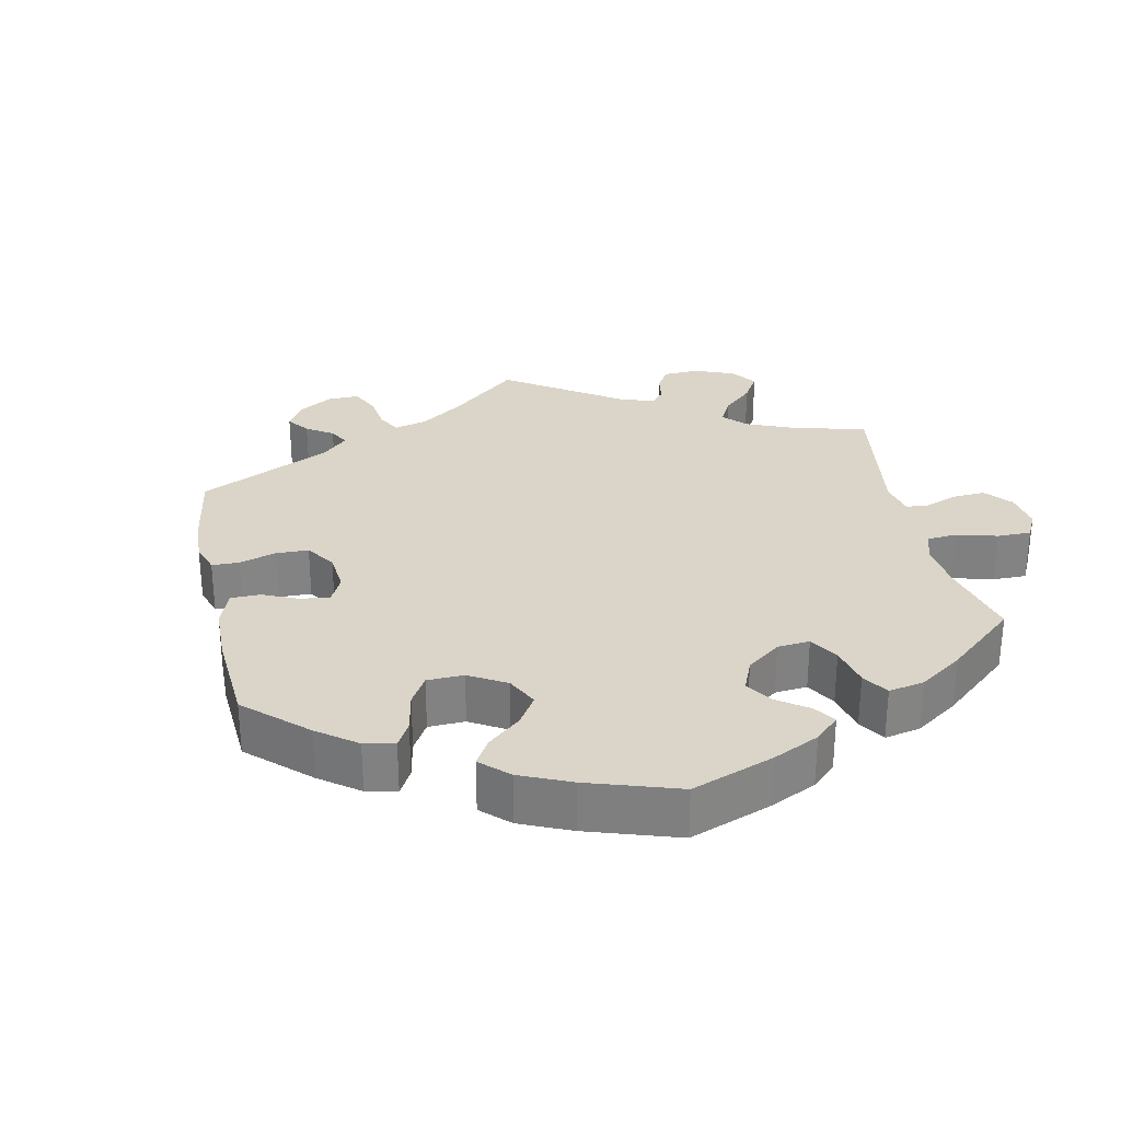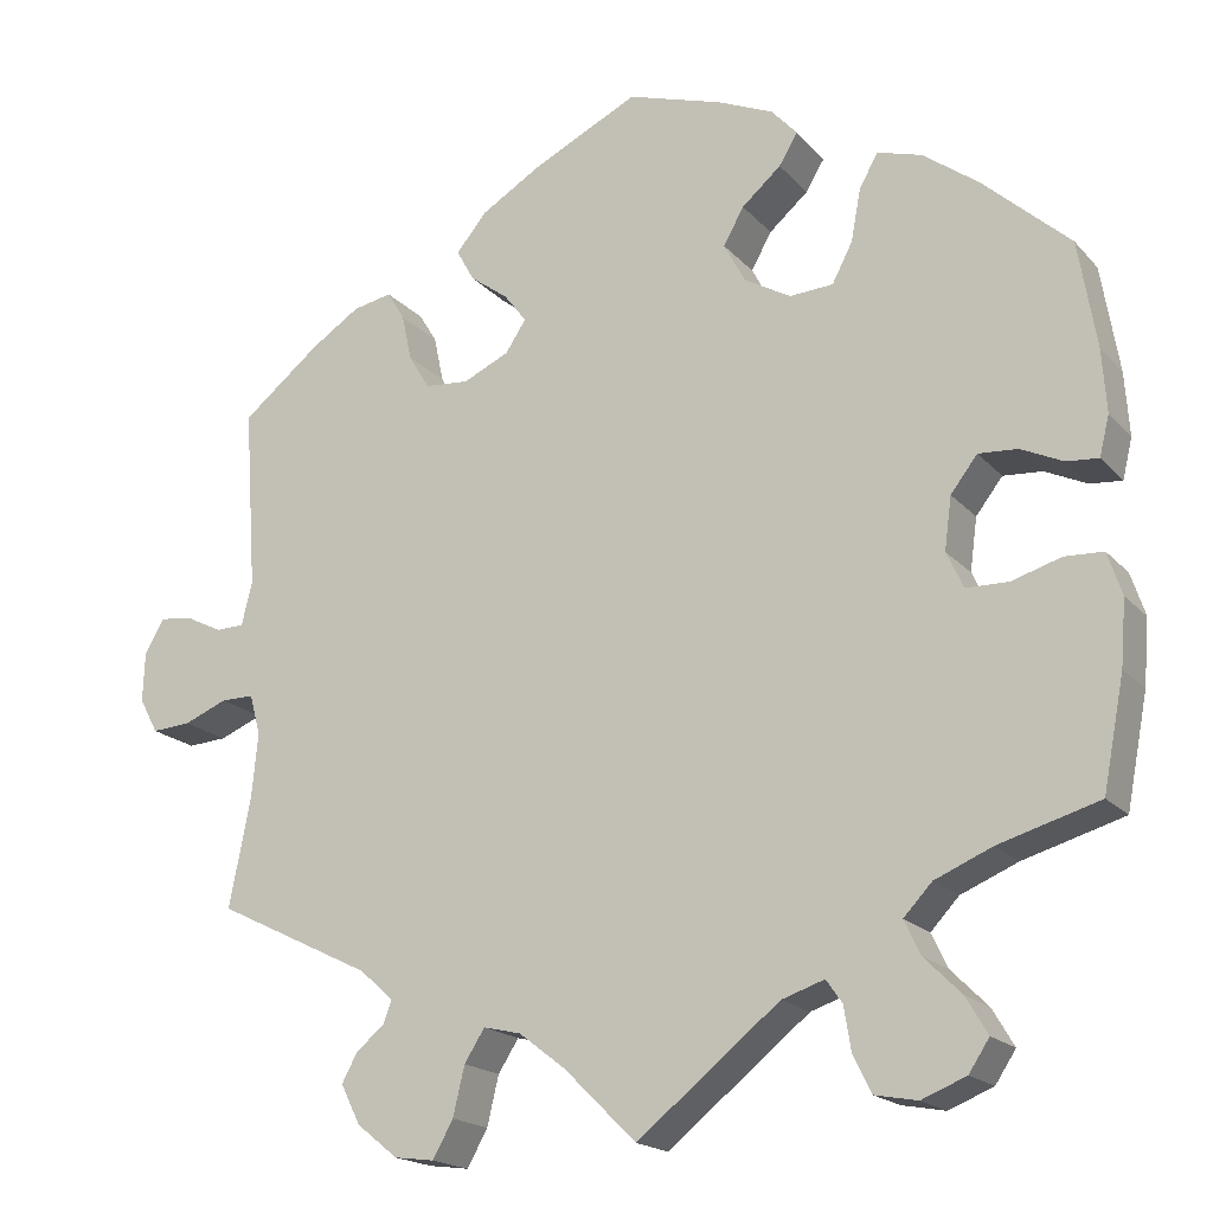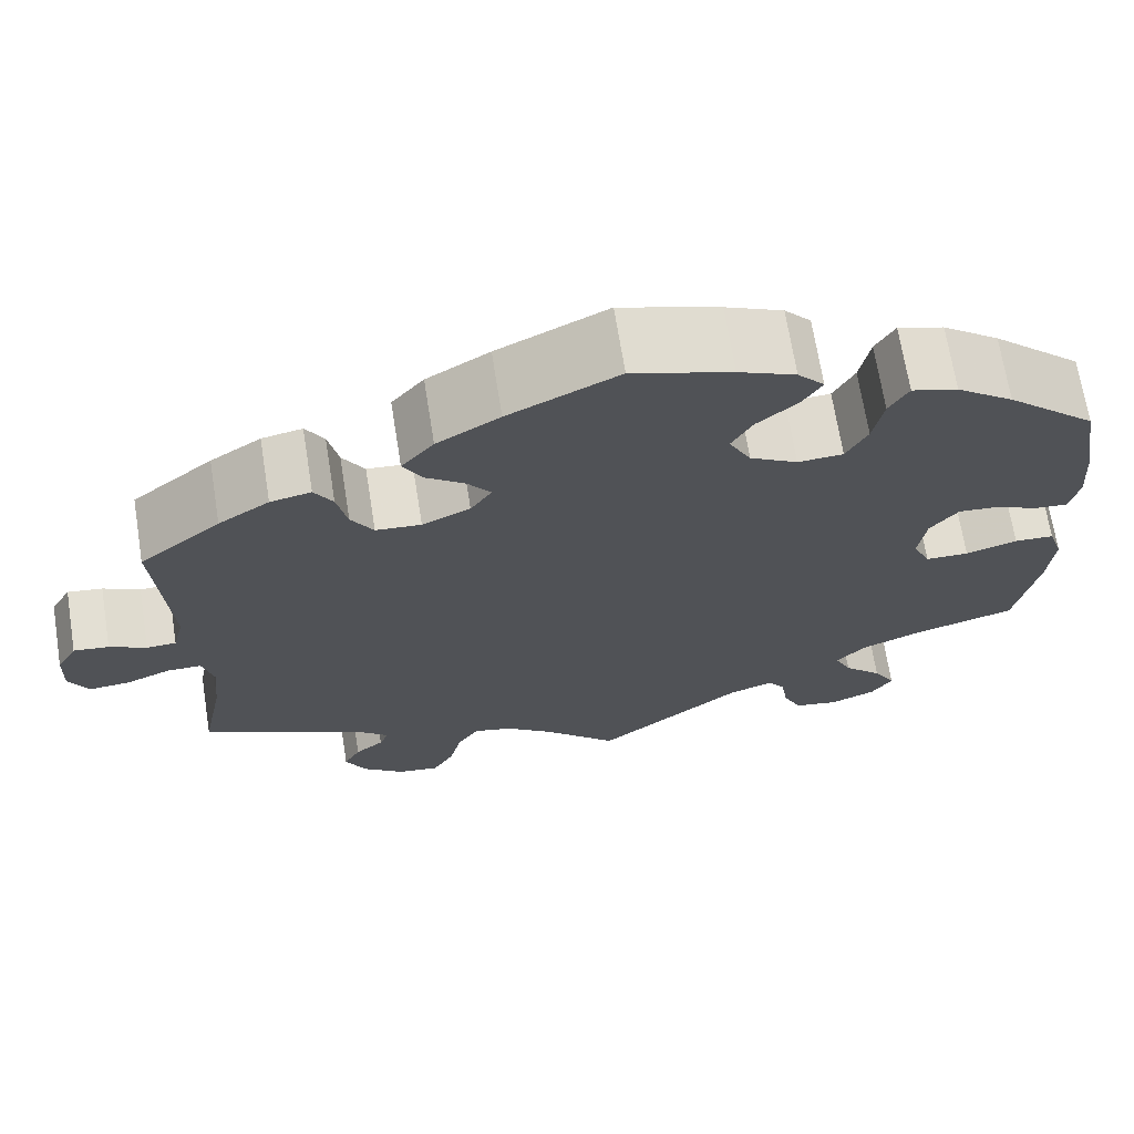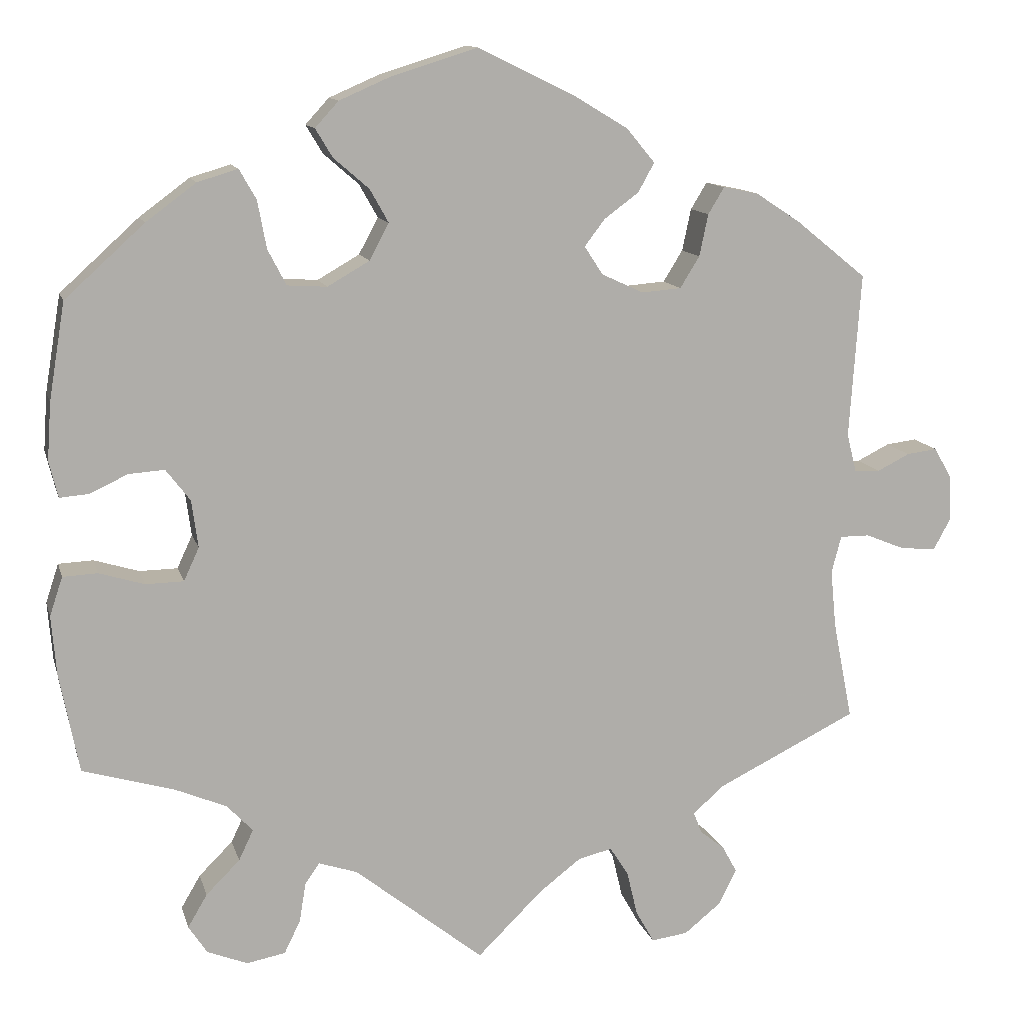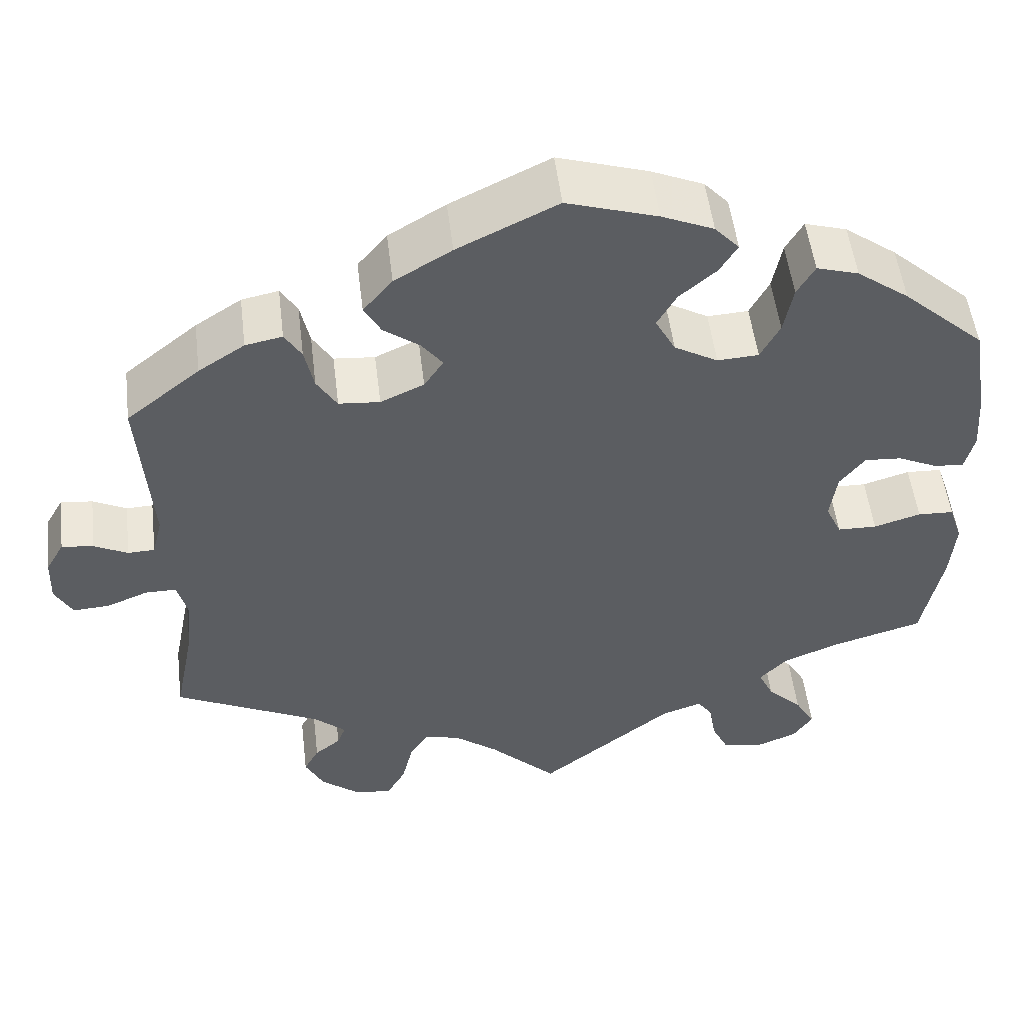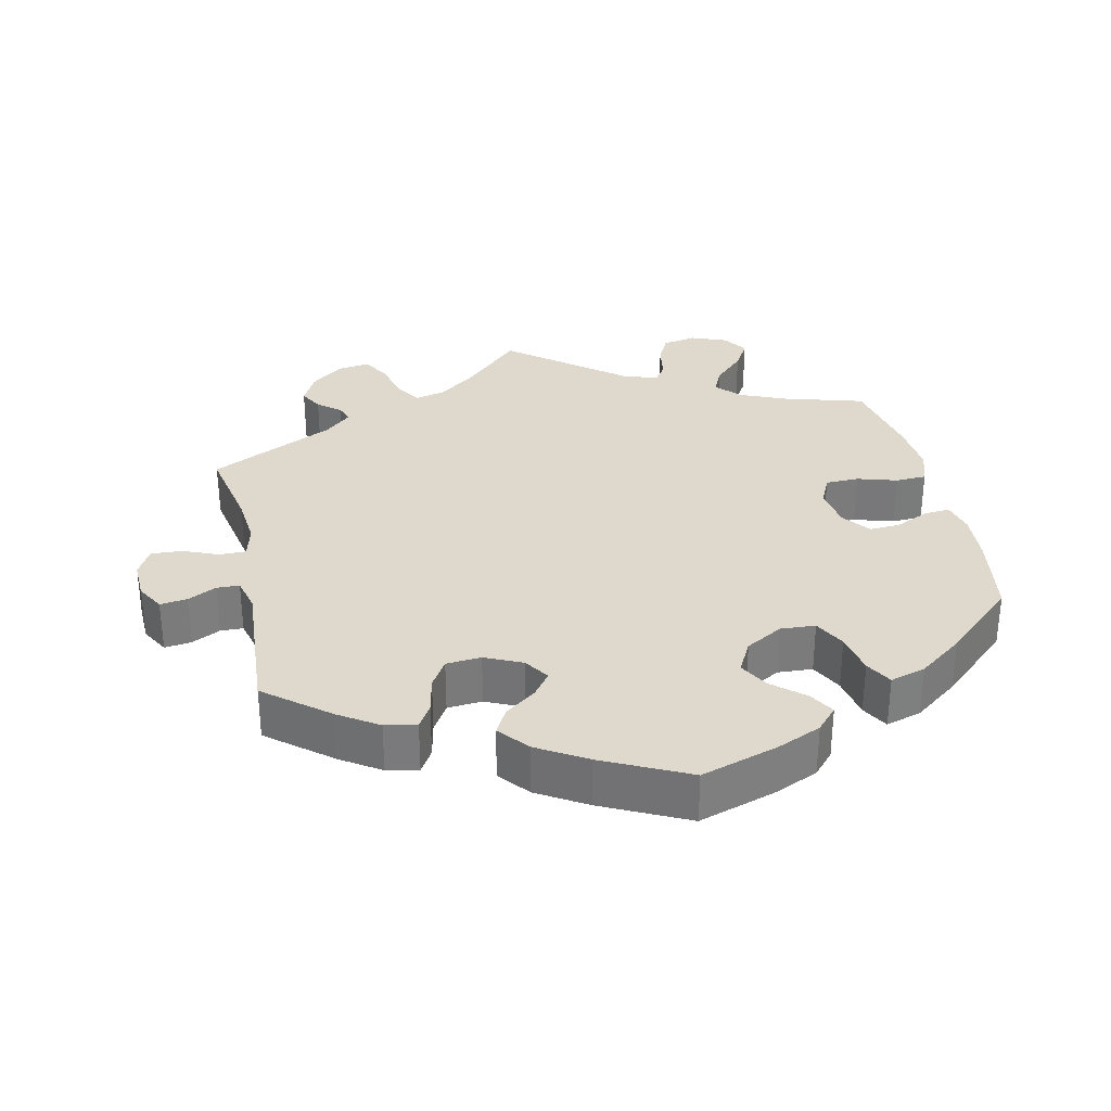
<metadata>
{"format":"obj","ext":"obj","renderer":"f3d","projection":"perspective","resolution":1024,"background":"white","views":[{"elev":29.4,"azim":48.2,"up":"+Y"},{"elev":-18.5,"azim":28.0,"up":"+Z"},{"elev":69.0,"azim":-9.1,"up":"+Z"},{"elev":12.2,"azim":166.1,"up":"+Z"},{"elev":52.2,"azim":-6.9,"up":"+Z"},{"elev":31.9,"azim":-12.4,"up":"+Y"}]}
</metadata>
<code>
v 0.52 0.07 0.169
v 0.525 0.07 0.098
v 0.514 0.07 0.053
v 0.478 0.07 0.056
v 0.431 0.07 0.078
v 0.387 0.07 0.081
v 0.357 0.07 0.042
v 0.349 0.07 -0.017
v 0.368 0.07 -0.058
v 0.415 0.07 -0.059
v 0.471 0.07 -0.042
v 0.514 0.07 -0.044
v 0.53 0.07 -0.092
v 0.524 0.07 -0.165
v 0.5 0.07 -0.289
v 0.387 0.07 -0.322
v 0.323 0.07 -0.349
v 0.291 0.07 -0.383
v 0.309 0.07 -0.421
v 0.351 0.07 -0.463
v 0.375 0.07 -0.504
v 0.352 0.07 -0.539
v 0.302 0.07 -0.559
v 0.254 0.07 -0.55
v 0.234 0.07 -0.509
v 0.226 0.07 -0.46
v 0.208 0.07 -0.434
v 0.16 0.07 -0.45
v 0 0.07 -0.578
v -0.081 0.07 -0.498
v -0.133 0.07 -0.458
v -0.175 0.07 -0.448
v -0.198 0.07 -0.484
v -0.211 0.07 -0.539
v -0.234 0.07 -0.58
v -0.279 0.07 -0.574
v -0.325 0.07 -0.537
v -0.347 0.07 -0.493
v -0.329 0.07 -0.46
v -0.298 0.07 -0.435
v -0.288 0.07 -0.409
v -0.326 0.07 -0.375
v -0.501 0.07 -0.289
v -0.477 0.07 -0.167
v -0.47 0.07 -0.095
v -0.482 0.07 -0.049
v -0.519 0.07 -0.049
v -0.568 0.07 -0.069
v -0.612 0.07 -0.072
v -0.633 0.07 -0.033
v -0.631 0.07 0.022
v -0.609 0.07 0.061
v -0.571 0.07 0.056
v -0.531 0.07 0.036
v -0.499 0.07 0.037
v -0.487 0.07 0.085
v -0.501 0.07 0.289
v -0.413 0.07 0.36
v -0.358 0.07 0.396
v -0.314 0.07 0.405
v -0.294 0.07 0.372
v -0.283 0.07 0.32
v -0.259 0.07 0.281
v -0.21 0.07 0.277
v -0.158 0.07 0.301
v -0.135 0.07 0.336
v -0.16 0.07 0.369
v -0.203 0.07 0.401
v -0.223 0.07 0.437
v -0.188 0.07 0.479
v -0.12 0.07 0.52
v -0.001 0.07 0.578
v 0.107 0.07 0.544
v 0.169 0.07 0.517
v 0.198 0.07 0.485
v 0.177 0.07 0.45
v 0.133 0.07 0.412
v 0.11 0.07 0.371
v 0.134 0.07 0.326
v 0.186 0.07 0.296
v 0.235 0.07 0.299
v 0.258 0.07 0.343
v 0.269 0.07 0.402
v 0.29 0.07 0.439
v 0.34 0.07 0.424
v 0.402 0.07 0.378
v 0.5 0.07 0.289
v 0.52 0 0.169
v 0.525 0 0.098
v 0.514 0 0.053
v 0.478 0 0.056
v 0.431 0 0.078
v 0.387 0 0.081
v 0.357 0 0.042
v 0.349 0 -0.017
v 0.368 0 -0.058
v 0.415 0 -0.059
v 0.471 0 -0.042
v 0.514 0 -0.044
v 0.53 0 -0.092
v 0.524 0 -0.165
v 0.5 0 -0.289
v 0.387 0 -0.322
v 0.323 0 -0.349
v 0.291 0 -0.383
v 0.309 0 -0.421
v 0.351 0 -0.463
v 0.375 0 -0.504
v 0.352 0 -0.539
v 0.302 0 -0.559
v 0.254 0 -0.55
v 0.234 0 -0.509
v 0.226 0 -0.46
v 0.208 0 -0.434
v 0.16 0 -0.45
v 0 0 -0.578
v -0.081 0 -0.498
v -0.133 0 -0.458
v -0.175 0 -0.448
v -0.198 0 -0.484
v -0.211 0 -0.539
v -0.234 0 -0.58
v -0.279 0 -0.574
v -0.325 0 -0.537
v -0.347 0 -0.493
v -0.329 0 -0.46
v -0.298 0 -0.435
v -0.288 0 -0.409
v -0.326 0 -0.375
v -0.501 0 -0.289
v -0.477 0 -0.167
v -0.47 0 -0.095
v -0.482 0 -0.049
v -0.519 0 -0.049
v -0.568 0 -0.069
v -0.612 0 -0.072
v -0.633 0 -0.033
v -0.631 0 0.022
v -0.609 0 0.061
v -0.571 0 0.056
v -0.531 0 0.036
v -0.499 0 0.037
v -0.487 0 0.085
v -0.501 0 0.289
v -0.413 0 0.36
v -0.358 0 0.396
v -0.314 0 0.405
v -0.294 0 0.372
v -0.283 0 0.32
v -0.259 0 0.281
v -0.21 0 0.277
v -0.158 0 0.301
v -0.135 0 0.336
v -0.16 0 0.369
v -0.203 0 0.401
v -0.223 0 0.437
v -0.188 0 0.479
v -0.12 0 0.52
v -0.001 0 0.578
v 0.107 0 0.544
v 0.169 0 0.517
v 0.198 0 0.485
v 0.177 0 0.45
v 0.133 0 0.412
v 0.11 0 0.371
v 0.134 0 0.326
v 0.186 0 0.296
v 0.235 0 0.299
v 0.258 0 0.343
v 0.269 0 0.402
v 0.29 0 0.439
v 0.34 0 0.424
v 0.402 0 0.378
v 0.5 0 0.289
f 82 83 84 85
f 81 82 85 86
f 74 75 76 77
f 74 77 78
f 73 74 78
f 72 73 78
f 71 72 78 79
f 67 68 69 70
f 66 67 70 71
f 59 60 61 62
f 59 62 63
f 56 57 58 59
f 55 56 59 63
f 51 52 53 54
f 51 54 55
f 50 51 55
f 47 48 49 50
f 46 47 50 55
f 45 46 55 63
f 42 43 44
f 41 42 44 45
f 37 38 39 40
f 37 40 41
f 36 37 41
f 33 34 35 36
f 32 33 36 41
f 31 32 41 45
f 28 29 30
f 27 28 30 31
f 23 24 25 26
f 23 26 27
f 22 23 27
f 19 20 21 22
f 18 19 22 27
f 17 18 27 31
f 13 14 15 16
f 10 11 12 13
f 9 10 13 16
f 8 9 16 17
f 2 3 4 5
f 2 5 6
f 1 2 6
f 81 86 87 1
f 66 71 79
f 65 66 79 80
f 64 65 80
f 31 45 63 64
f 8 17 31 64
f 7 8 64 80
f 6 7 80 81
f 1 6 81
f 172 171 170 169
f 173 172 169 168
f 164 163 162 161
f 165 164 161
f 165 161 160
f 165 160 159
f 166 165 159 158
f 157 156 155 154
f 158 157 154 153
f 149 148 147 146
f 150 149 146
f 146 145 144 143
f 150 146 143 142
f 141 140 139 138
f 142 141 138
f 142 138 137
f 137 136 135 134
f 142 137 134 133
f 150 142 133 132
f 131 130 129
f 132 131 129 128
f 127 126 125 124
f 128 127 124
f 128 124 123
f 123 122 121 120
f 128 123 120 119
f 132 128 119 118
f 117 116 115
f 118 117 115 114
f 113 112 111 110
f 114 113 110
f 114 110 109
f 109 108 107 106
f 114 109 106 105
f 118 114 105 104
f 103 102 101 100
f 100 99 98 97
f 103 100 97 96
f 104 103 96 95
f 92 91 90 89
f 93 92 89
f 93 89 88
f 88 174 173 168
f 166 158 153
f 167 166 153 152
f 167 152 151
f 151 150 132 118
f 151 118 104 95
f 167 151 95 94
f 168 167 94 93
f 168 93 88
f 1 88 89 2
f 2 89 90 3
f 3 90 91 4
f 4 91 92 5
f 5 92 93 6
f 6 93 94 7
f 7 94 95 8
f 8 95 96 9
f 9 96 97 10
f 10 97 98 11
f 11 98 99 12
f 12 99 100 13
f 13 100 101 14
f 14 101 102 15
f 15 102 103 16
f 16 103 104 17
f 17 104 105 18
f 18 105 106 19
f 19 106 107 20
f 20 107 108 21
f 21 108 109 22
f 22 109 110 23
f 23 110 111 24
f 24 111 112 25
f 25 112 113 26
f 26 113 114 27
f 27 114 115 28
f 28 115 116 29
f 29 116 117 30
f 30 117 118 31
f 31 118 119 32
f 32 119 120 33
f 33 120 121 34
f 34 121 122 35
f 35 122 123 36
f 36 123 124 37
f 37 124 125 38
f 38 125 126 39
f 39 126 127 40
f 40 127 128 41
f 41 128 129 42
f 42 129 130 43
f 43 130 131 44
f 44 131 132 45
f 45 132 133 46
f 46 133 134 47
f 47 134 135 48
f 48 135 136 49
f 49 136 137 50
f 50 137 138 51
f 51 138 139 52
f 52 139 140 53
f 53 140 141 54
f 54 141 142 55
f 55 142 143 56
f 56 143 144 57
f 57 144 145 58
f 58 145 146 59
f 59 146 147 60
f 60 147 148 61
f 61 148 149 62
f 62 149 150 63
f 63 150 151 64
f 64 151 152 65
f 65 152 153 66
f 66 153 154 67
f 67 154 155 68
f 68 155 156 69
f 69 156 157 70
f 70 157 158 71
f 71 158 159 72
f 72 159 160 73
f 73 160 161 74
f 74 161 162 75
f 75 162 163 76
f 76 163 164 77
f 77 164 165 78
f 78 165 166 79
f 79 166 167 80
f 80 167 168 81
f 81 168 169 82
f 82 169 170 83
f 83 170 171 84
f 84 171 172 85
f 85 172 173 86
f 86 173 174 87
f 87 174 88 1

</code>
